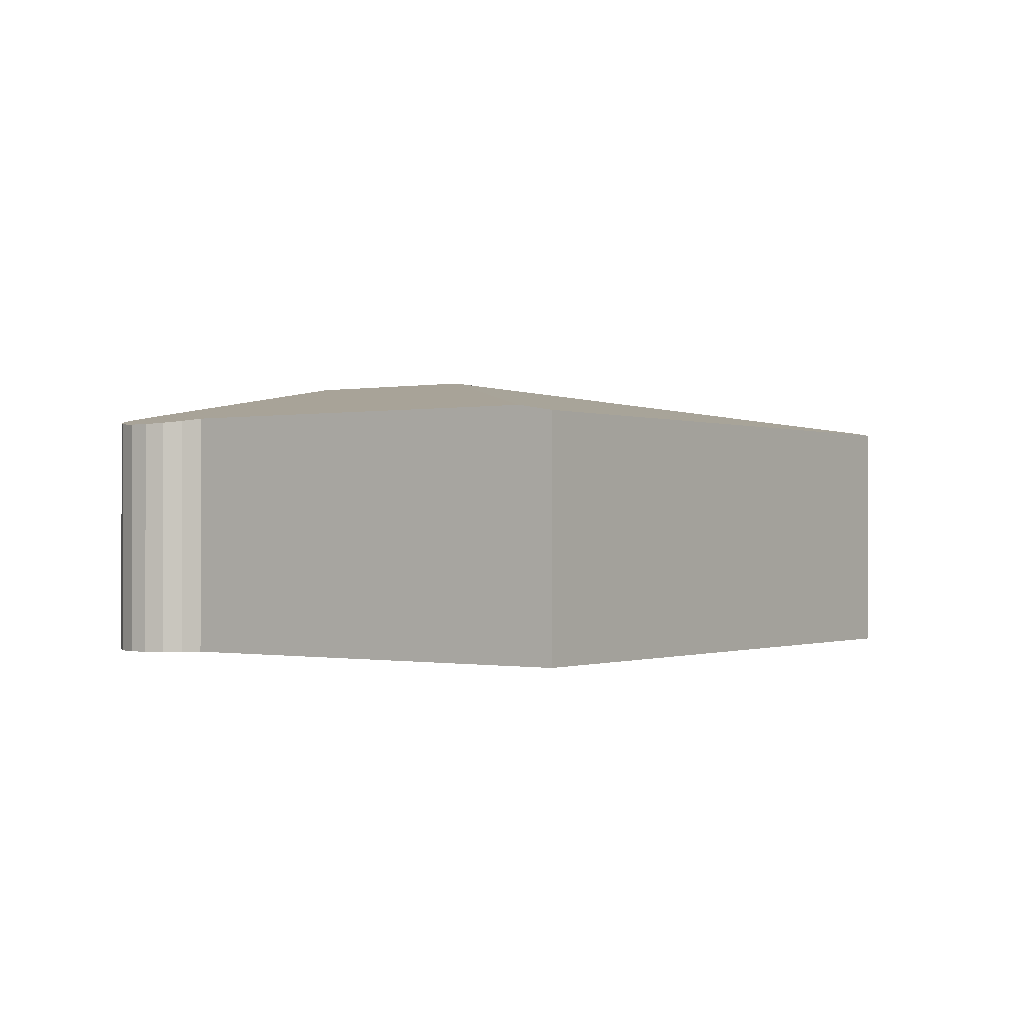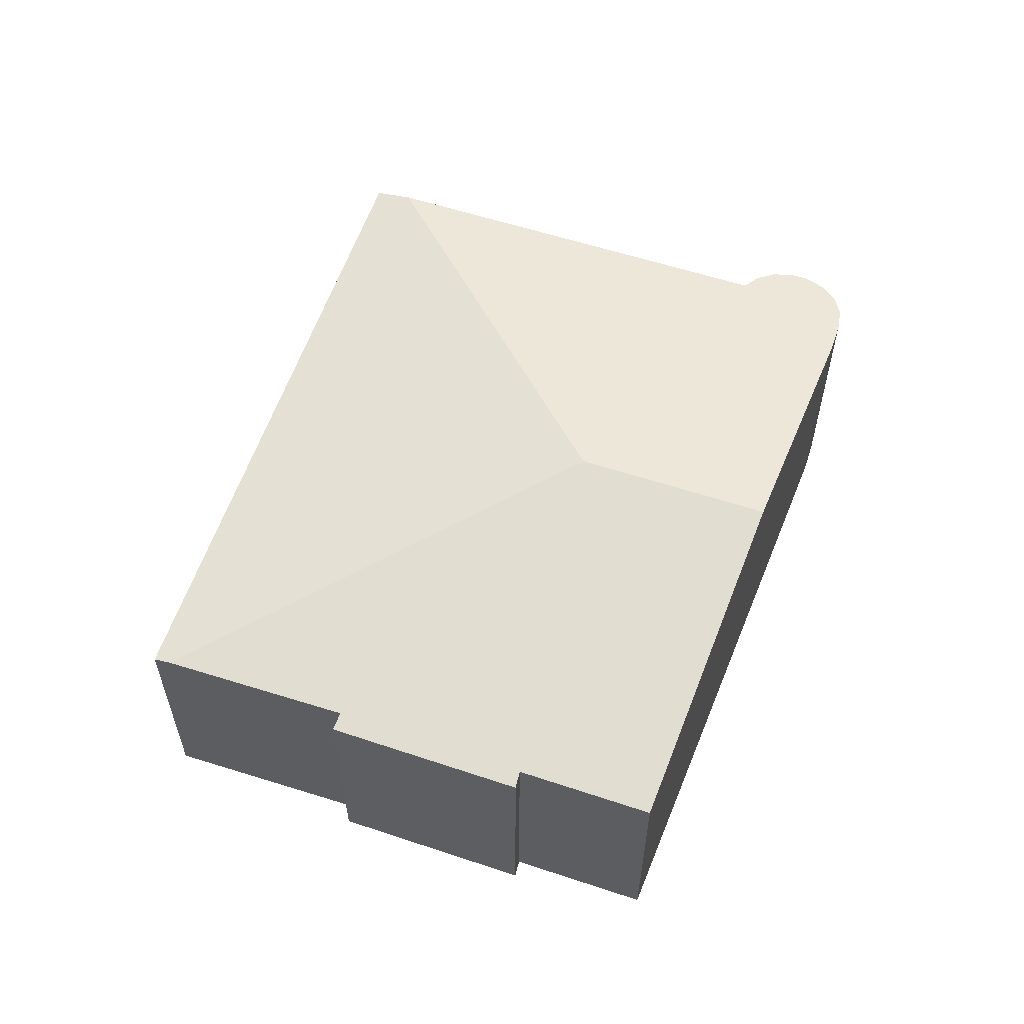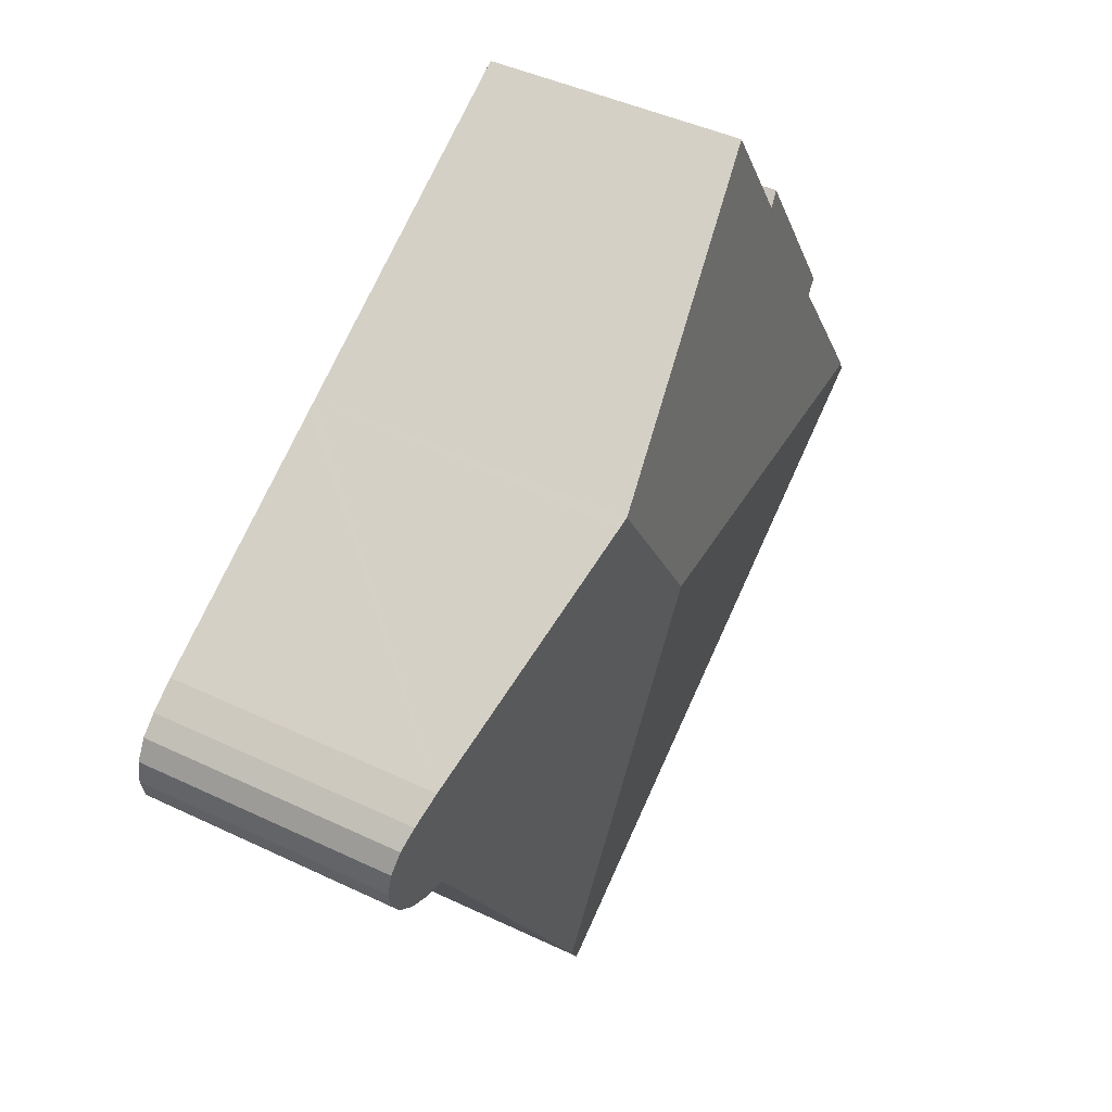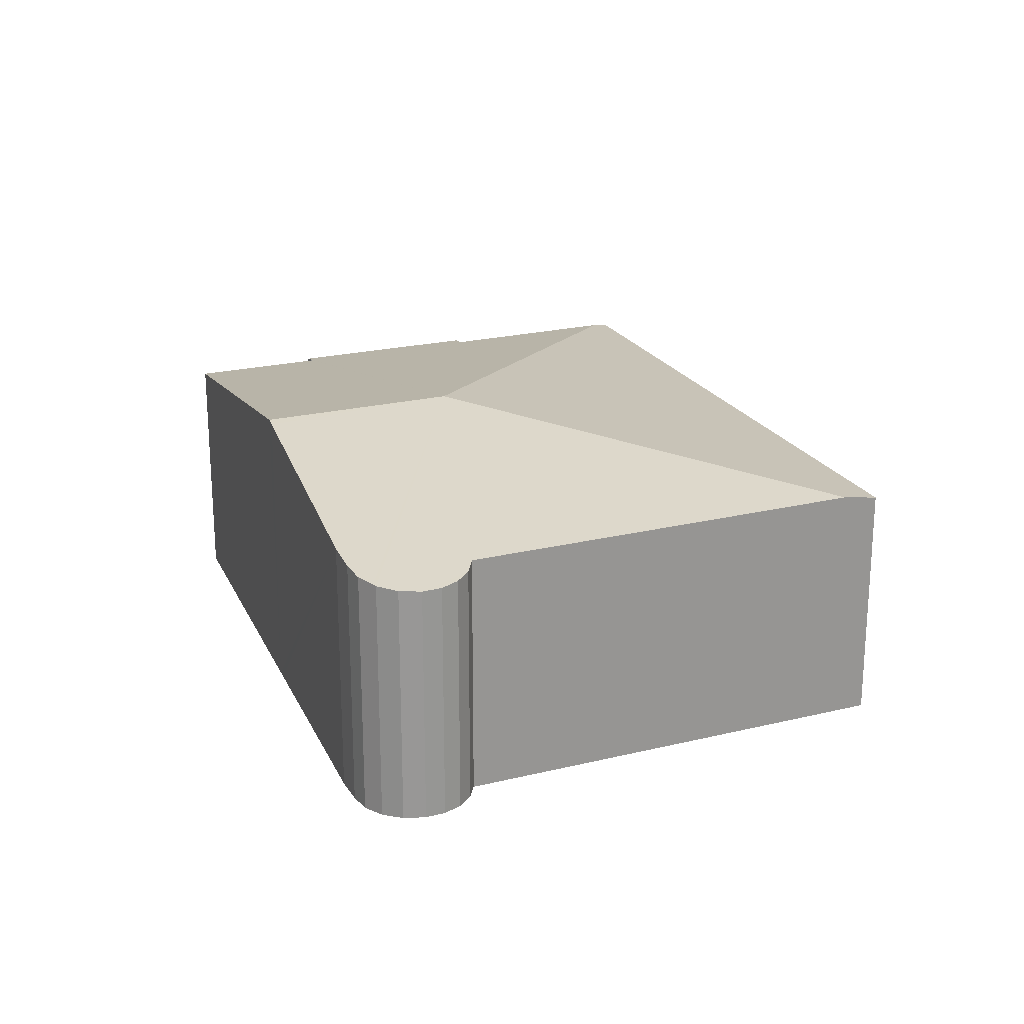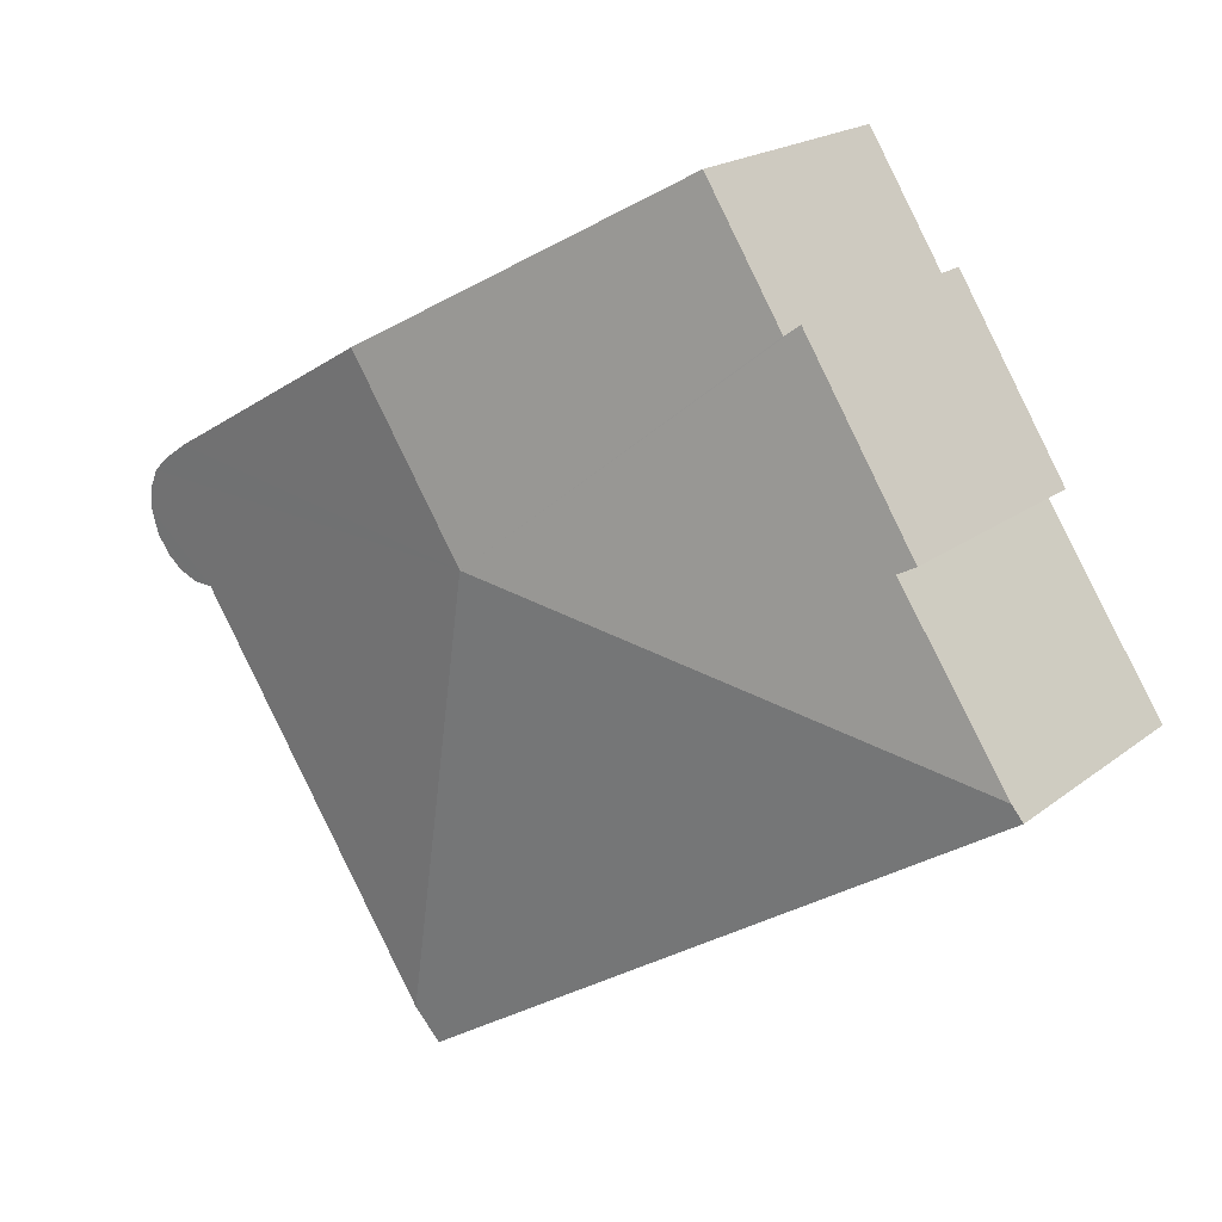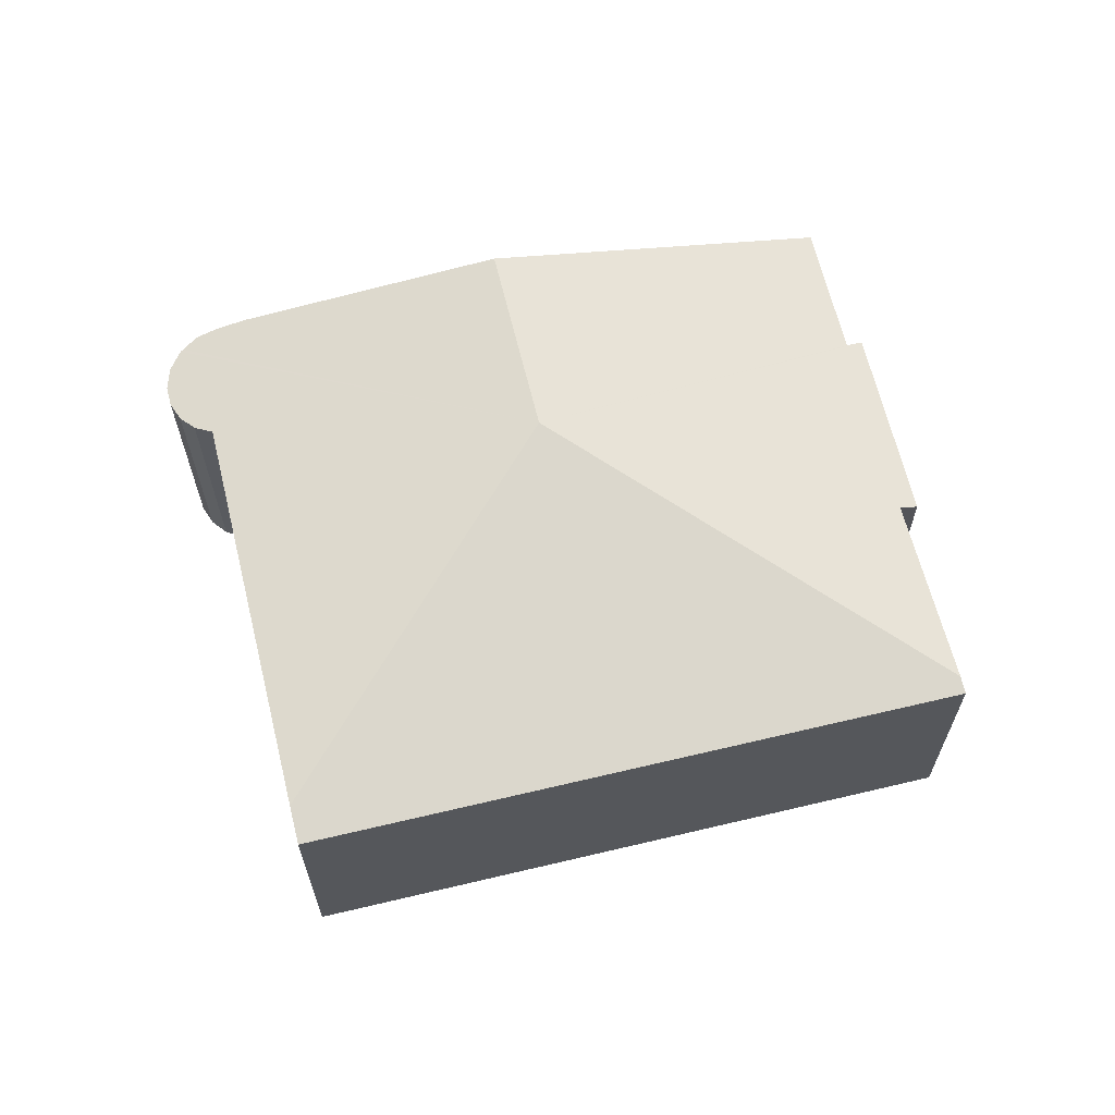
<metadata>
{"format":"obj","ext":"obj","renderer":"f3d","projection":"perspective","resolution":1024,"background":"white","views":[{"elev":-0.5,"azim":158.1,"up":"+Y"},{"elev":59.0,"azim":-39.0,"up":"+Y"},{"elev":43.6,"azim":119.4,"up":"+Z"},{"elev":22.1,"azim":99.5,"up":"+Y"},{"elev":19.3,"azim":-144.9,"up":"+Z"},{"elev":64.8,"azim":-161.3,"up":"+Y"}]}
</metadata>
<code>
v  12.88 8.037 3.242
v  21.55 6.647 0.803
v  15.55 6.653 -8.578
v  23.39 6.578 2.91
v  23.35 6.591 2.994
v  23.11 6.661 3.434
v  22.66 6.756 3.822
v  21.95 6.893 4.289
v  16 7.991 7.612
v  15.74 8.037 7.753
v  22.6 6.518 0.967
v  23.33 6.486 1.744
v  23.03 6.488 1.295
v  22.09 6.573 0.797
v  23.47 6.517 2.321
v  0 6.49 3.974e-16
v  15.01 6.49 -9.428
v  0.254 6.565 0.39
v  3.027 6.575 4.646
v  5.404 6.49 9.373
v  2.598 6.497 4.871
v  5.765 6.563 9.102
v  7.721 6.559 12.23
v  2.598 -2.983e-16 4.871
v  5.404 -5.739e-16 9.373
v  5.765 -5.573e-16 9.102
v  7.721 -7.487e-16 12.23
v  0 0 0
v  3.027 -2.845e-16 4.646
v  0.254 -2.388e-17 0.39
v  15.74 -4.747e-16 7.753
v  16 -4.661e-16 7.612
v  21.95 -2.626e-16 4.289
v  22.66 -2.34e-16 3.822
v  23.11 -2.103e-16 3.434
v  23.39 -1.782e-16 2.91
v  23.35 -1.833e-16 2.994
v  23.47 -1.421e-16 2.321
v  23.33 -1.068e-16 1.744
v  23.03 -7.93e-17 1.295
v  22.6 -5.921e-17 0.967
v  21.55 -4.917e-17 0.803
v  15.55 5.253e-16 -8.578
v  15.01 5.773e-16 -9.428
v  22.09 -4.88e-17 0.797
g defaultobject
f 1 2 3
f 2 1 4
f 4 1 5
f 5 1 6
f 6 1 7
f 7 1 8
f 8 1 9
f 9 1 10
f 11 12 13
f 12 11 14
f 12 14 15
f 15 14 2
f 15 2 4
f 16 3 17
f 3 16 1
f 1 16 18
f 1 18 19
f 20 19 21
f 19 20 1
f 1 20 22
f 22 10 1
f 10 22 23
f 24 20 21
f 20 24 25
f 26 23 22
f 23 26 27
f 16 19 18
f 19 16 28
f 19 28 29
f 29 28 30
f 20 26 22
f 26 20 25
f 27 10 23
f 10 27 31
f 10 31 9
f 9 31 8
f 8 31 32
f 8 32 33
f 33 7 8
f 7 33 34
f 34 6 7
f 6 34 35
f 35 5 6
f 5 35 4
f 4 35 36
f 36 35 37
f 36 15 4
f 15 36 38
f 38 12 15
f 12 38 39
f 12 40 13
f 40 12 39
f 13 41 11
f 41 13 40
f 42 3 2
f 3 42 43
f 3 43 17
f 17 43 44
f 11 45 14
f 45 11 41
f 14 42 2
f 42 14 45
f 44 16 17
f 16 44 28
f 29 21 19
f 21 29 24
f 39 41 40
f 41 39 38
f 41 38 45
f 45 38 36
f 45 36 42
f 42 36 37
f 42 37 35
f 43 28 44
f 28 43 42
f 28 42 35
f 28 35 34
f 28 34 33
f 28 33 32
f 28 32 31
f 28 31 29
f 29 31 27
f 28 29 30
f 29 27 26
f 29 26 24
f 25 24 26

</code>
